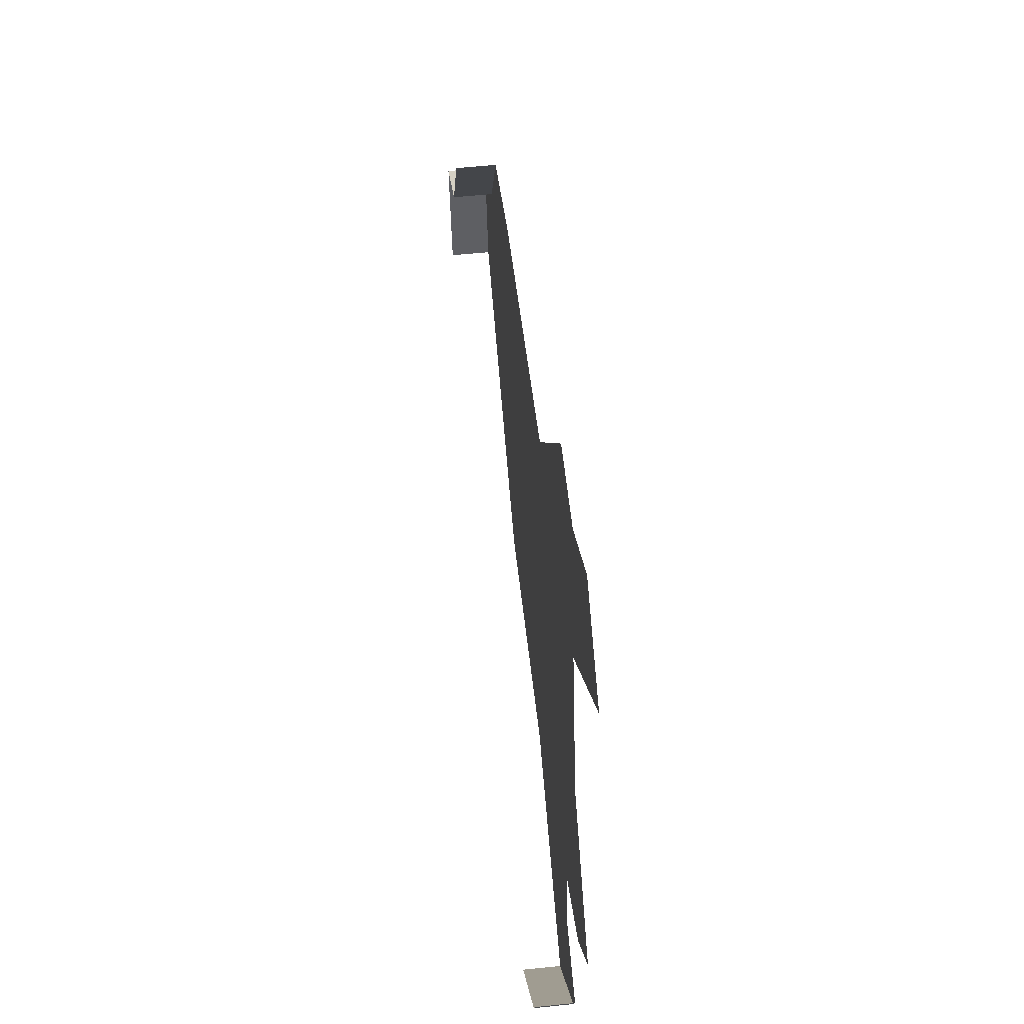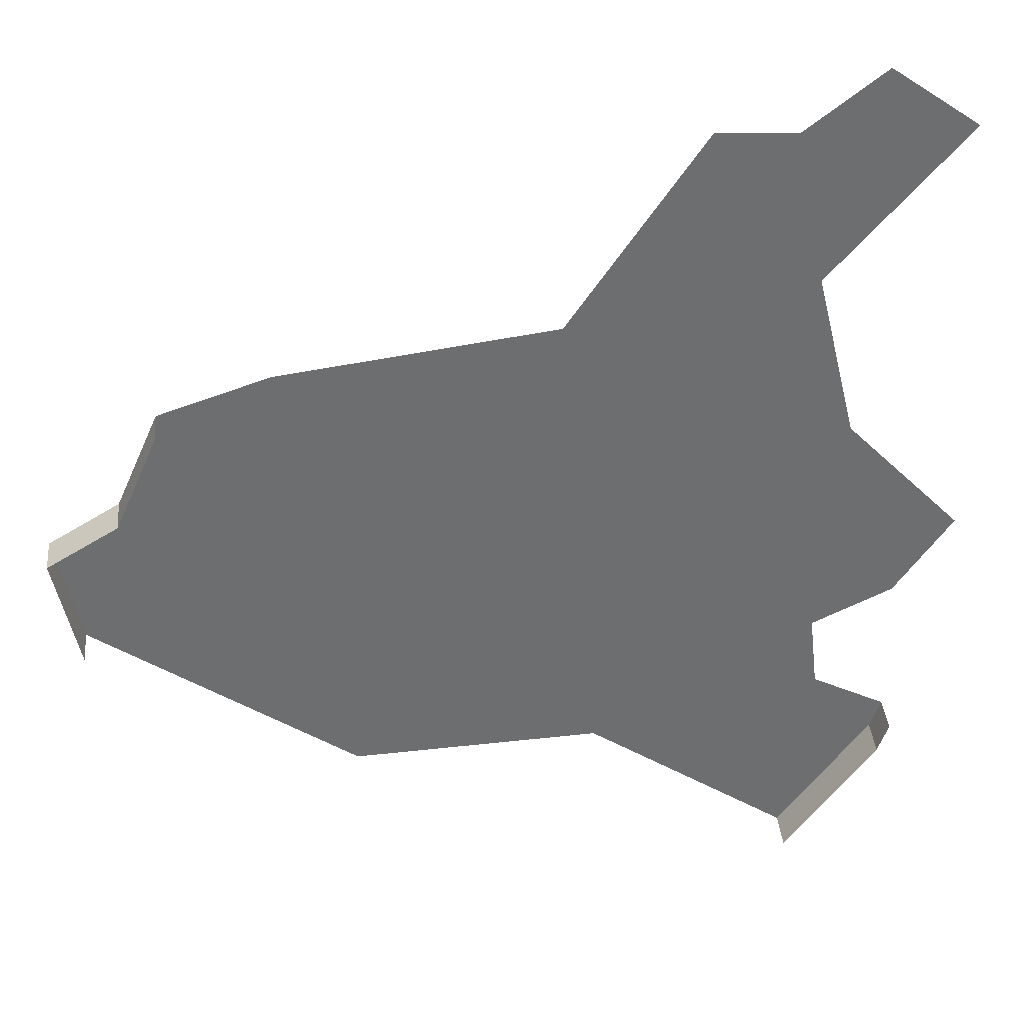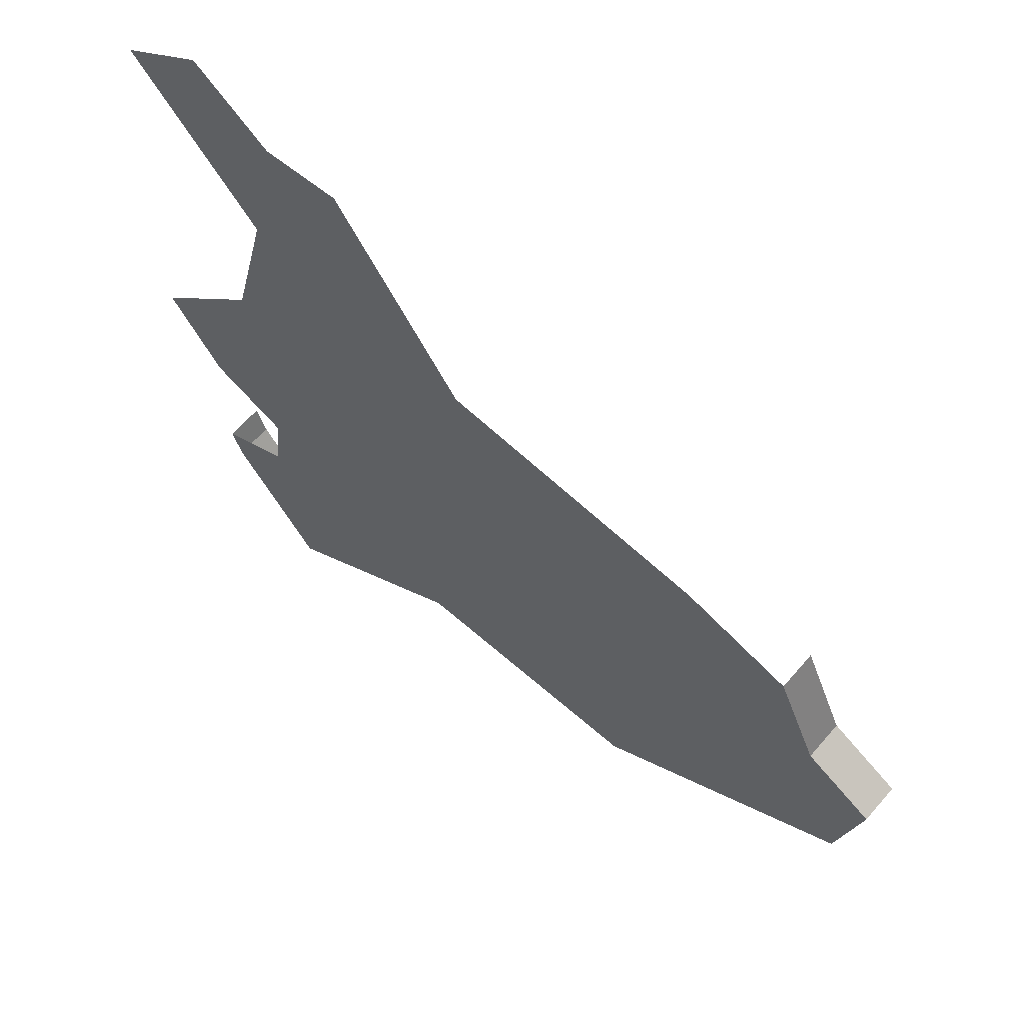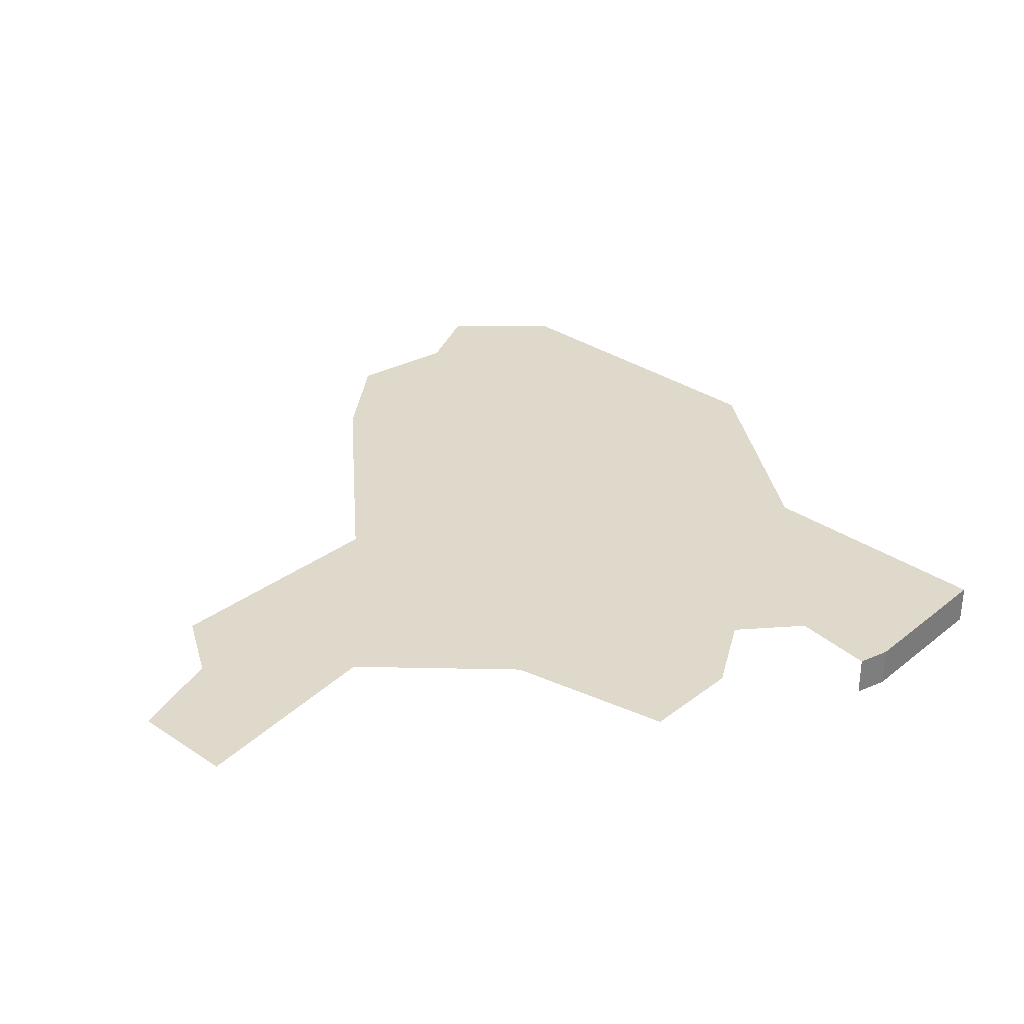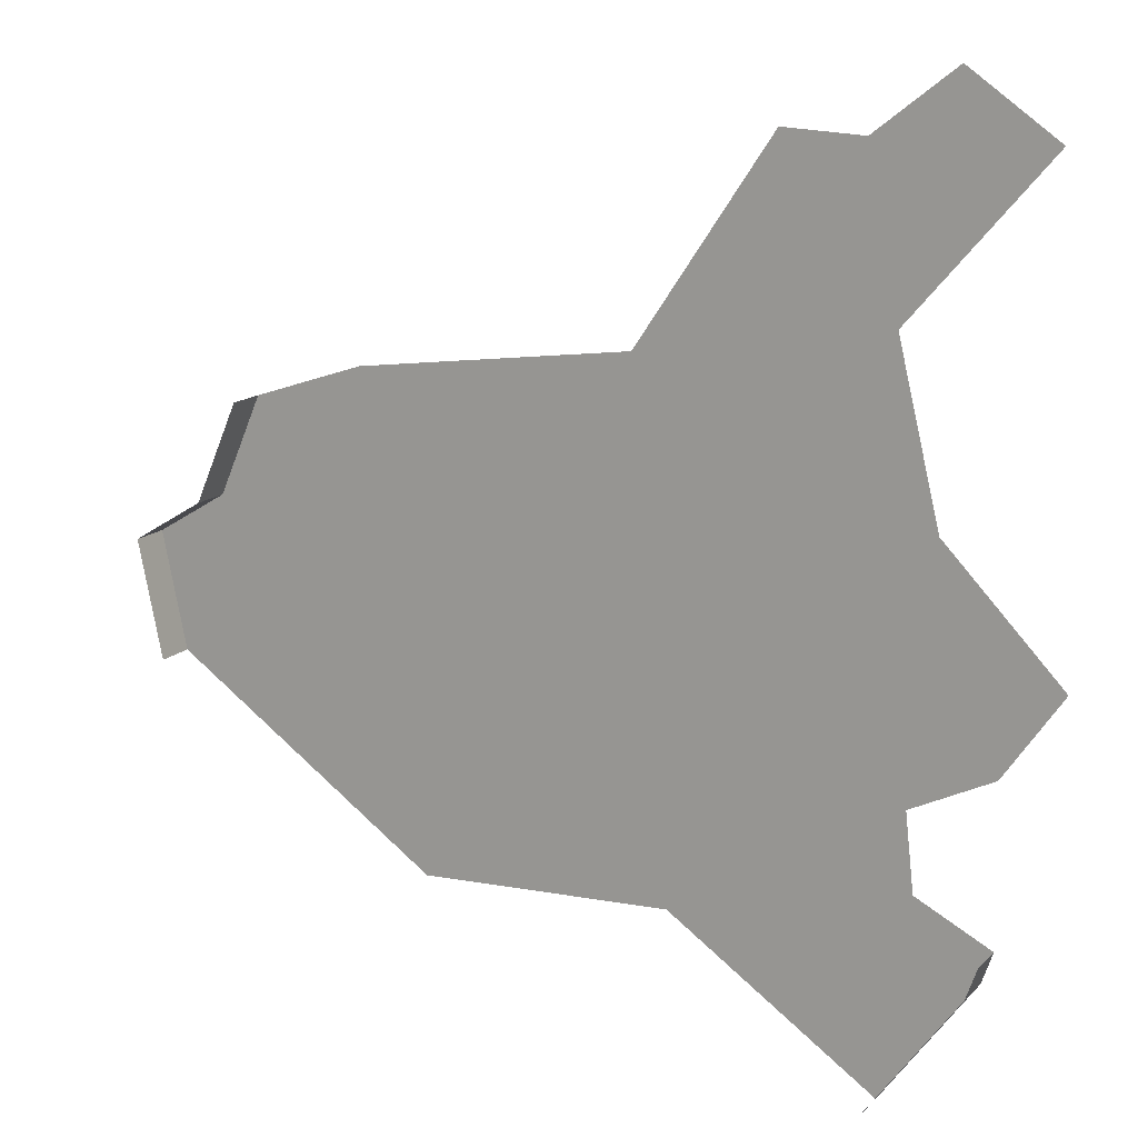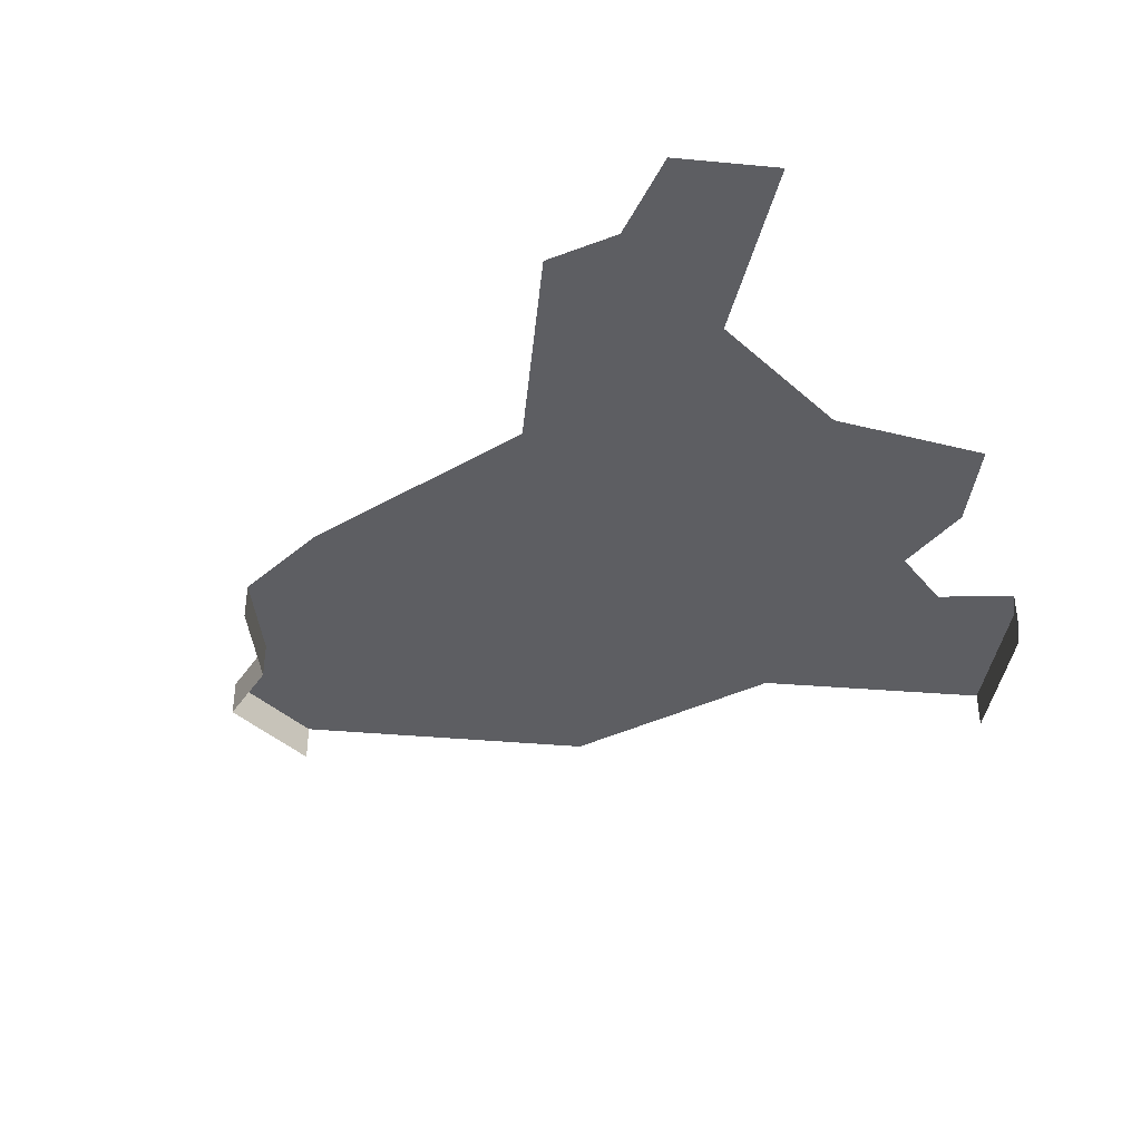
<metadata>
{"format":"obj","ext":"obj","renderer":"f3d","projection":"perspective","resolution":1024,"background":"white","views":[{"elev":58.0,"azim":83.8,"up":"+Z"},{"elev":36.1,"azim":-5.5,"up":"+Z"},{"elev":63.6,"azim":-139.4,"up":"+Z"},{"elev":32.3,"azim":77.9,"up":"+Y"},{"elev":14.7,"azim":27.7,"up":"+Z"},{"elev":-39.0,"azim":28.4,"up":"+Y"}]}
</metadata>
<code>
o province_058
v -17.81 0.04552 -1.733
v -16.85 0.04552 -1.603
v -16.38 0.04552 -0.9058
v -16.1 0.04552 -0.9197
v -15.82 0.04552 -0.7045
v -15.51 0.04552 -0.9197
v -16.71 0.04552 -3.382
v -17.59 0.04552 -3.422
v -15.89 0.04552 -3.185
v -15.63 0.04552 -2.78
v -15.43 0.04552 -2.489
v -15.84 0.04552 -2.066
v -15.99 0.04552 -1.469
v -15.92 0.04552 -2.918
v -18.21 0.04552 -1.863
v -18.36 0.04552 -2.212
v -18.61 0.04552 -2.363
v -18.52 0.04552 -2.772
v -15.99 0.04552 -3.874
v -15.66 0.04552 -3.428
v -15.63 0.04552 -3.319
v -15.63 -0.09448 -3.319
v -15.66 -0.09448 -3.428
v -18.21 -0.09448 -1.863
v -18.36 -0.09448 -2.212
v -18.61 -0.09448 -2.363
v -18.52 -0.09448 -2.772
v -15.99 -0.09448 -3.874
f 27 17 18
f 26 16 17
f 25 15 16
f 23 19 20
f 4 6 13
f 22 20 21
f 27 26 17
f 26 25 16
f 25 24 15
f 23 28 19
f 21 20 9
f 20 19 9
f 7 8 2
f 8 18 16
f 19 7 9
f 8 16 1
f 18 17 16
f 16 15 1
f 14 9 7
f 11 10 12
f 10 14 12
f 14 7 2
f 8 1 2
f 2 3 13
f 3 4 13
f 4 5 6
f 13 12 2
f 12 14 2
f 22 23 20

</code>
